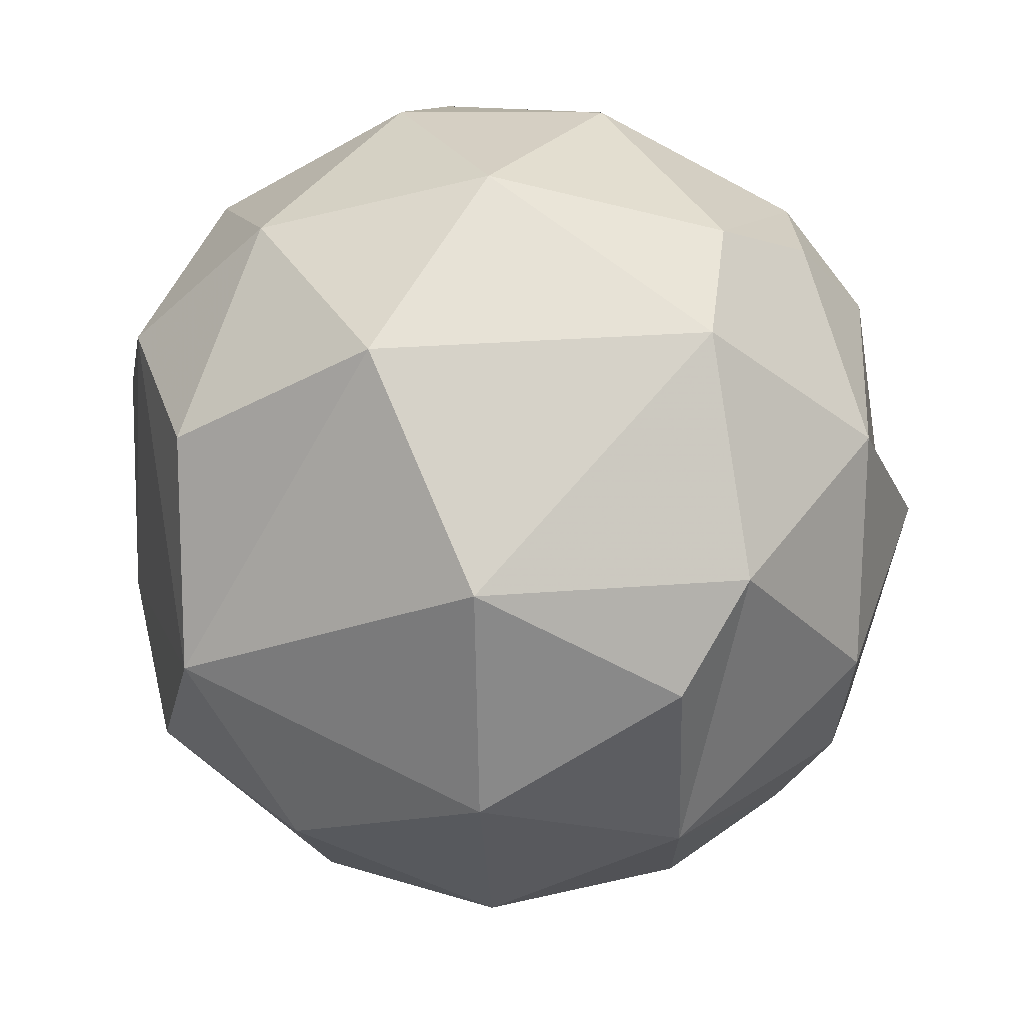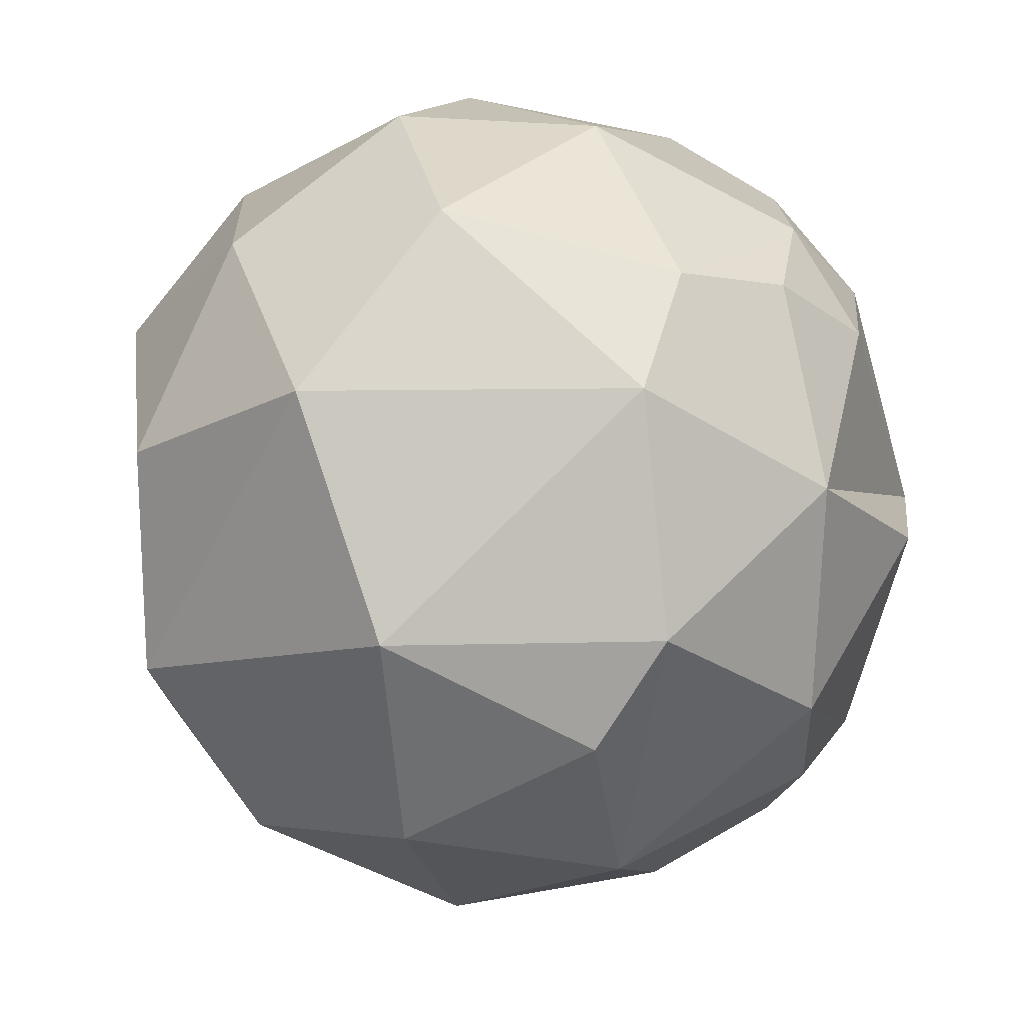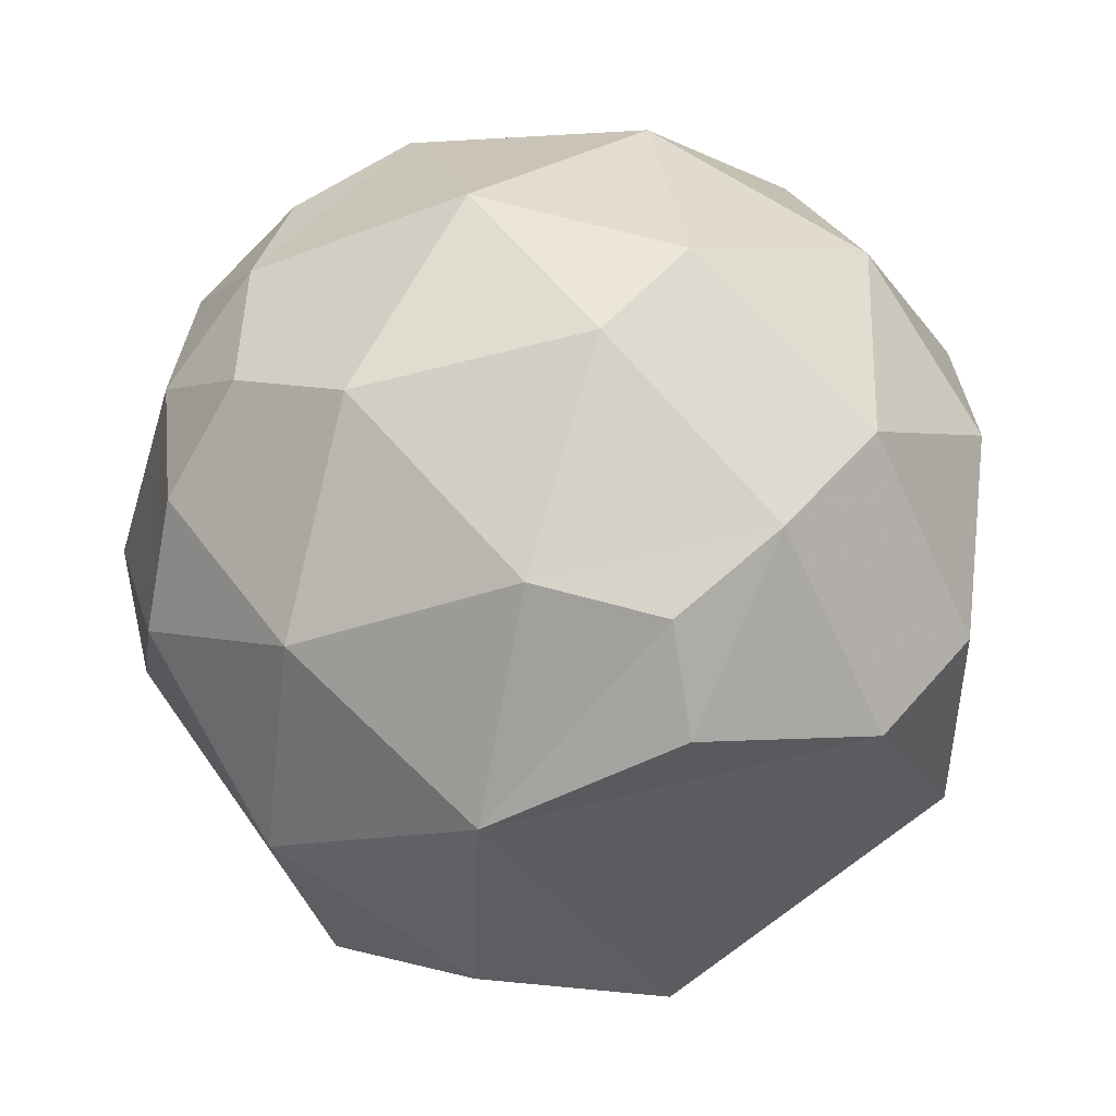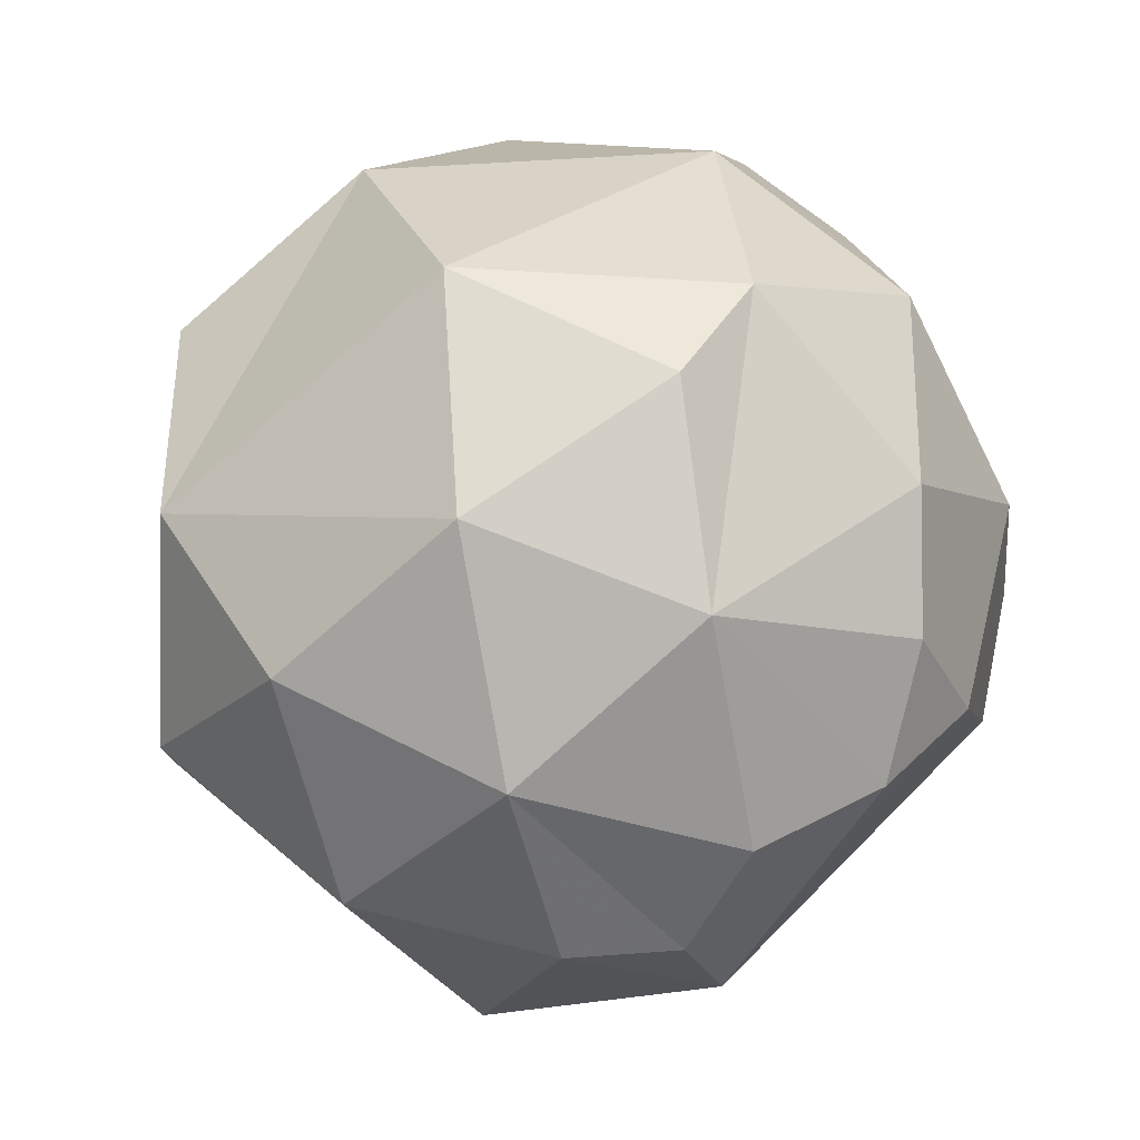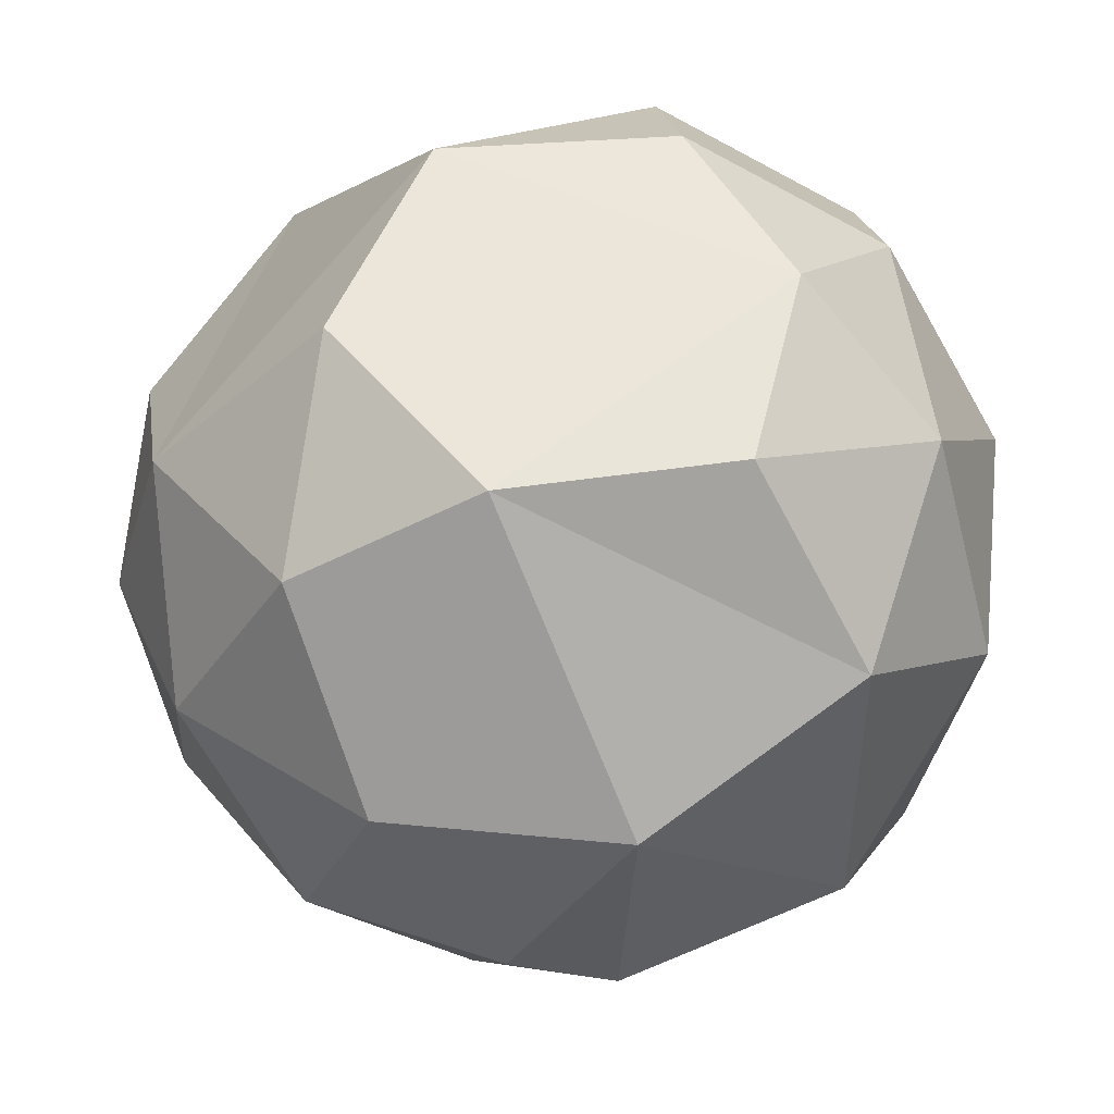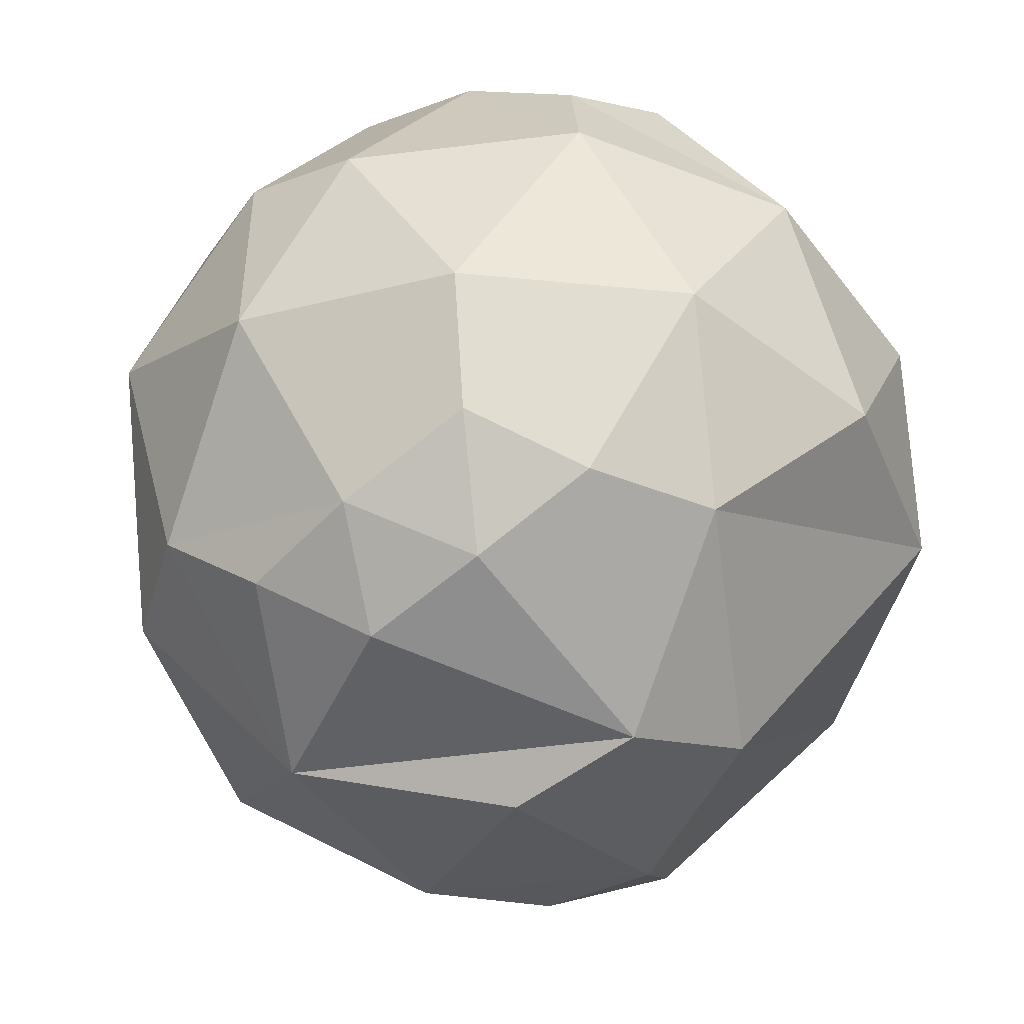
<metadata>
{"format":"obj","ext":"obj","renderer":"f3d","projection":"perspective","resolution":1024,"background":"white","views":[{"elev":11.5,"azim":93.4,"up":"+Y"},{"elev":18.8,"azim":105.5,"up":"+Y"},{"elev":48.6,"azim":-70.0,"up":"+Y"},{"elev":-38.4,"azim":103.5,"up":"+Y"},{"elev":38.0,"azim":81.4,"up":"+Z"},{"elev":-47.0,"azim":-145.5,"up":"+Z"}]}
</metadata>
<code>
v 0 -1 0
v 0.2764 0.4472 0.8506
v -0.7236 0.4472 0.5257
v 0.6095 -0.6575 0.4429
v 0.2629 -0.5257 0.809
v 0.8506 -0.5257 0
v 0.6095 -0.6575 -0.4429
v -0.6882 -0.5257 0.5
v -0.07761 -0.9679 -0.2389
v -0.8311 -0.5023 -0.2389
v -0.02964 -0.5023 -0.8642
v 0.2629 -0.5257 -0.809
v 0.8607 -0.2512 -0.4429
v -0.1552 -0.2512 0.9554
v 0.6872 -0.2512 0.6817
v -0.9566 -0.2511 0.1476
v -0.6872 0.2512 -0.6817
v -0.436 -0.2512 -0.8642
v -0.9511 0 -0.309
v 0.436 0.2512 -0.8642
v 0 0 -1
v 0.8311 0.5023 0.2389
v -0.8127 0.5023 -0.2952
v -0.5319 0.5023 -0.6817
v -0.2629 0.5257 -0.809
v 0.02964 0.5023 -0.8642
v 0.6882 0.5257 -0.5
v 0.07761 0.9679 0.2389
v 0.5257 0.8507 0
v -0.2032 0.9679 0.1476
v -0.6095 0.6575 0.4429
v -0.4253 0.8507 -0.309
v 0.07761 0.9679 -0.2389
v 0.2328 0.6575 -0.7166
v 0.4472 0.7236 -0.5257
v -0.05279 0.7236 -0.6882
v -0.3618 0.7236 -0.5878
v -0.6708 0.7236 0.1625
v -0.3618 0.7236 0.5878
v -0.05279 0.7236 0.6882
v 0.4472 0.7236 0.5257
v 0.809 0 -0.5878
v -0.309 -0 -0.9511
v -0.9472 0.2764 0.1625
v -0.4472 0.2764 0.8506
v -0.1382 0.2764 0.9511
v 0.6708 0.2764 0.6882
v 0.4472 -0.2764 -0.8506
v 1 0 0
v 0.1382 -0.8944 -0.4253
v 0.05279 -0.7236 -0.6882
v -0.3618 -0.8944 -0.2629
v -0.3618 -0.8944 0.2629
v 0.4472 -0.8944 1e-06
v 0.1382 -0.8944 0.4253
f 9 1 52
f 1 9 54
f 31 3 39
f 26 34 20
f 35 34 36
f 27 35 29
f 35 27 20
f 34 35 20
f 36 37 32
f 32 37 24
f 34 26 36
f 26 25 36
f 36 25 37
f 25 24 37
f 38 31 39
f 31 38 44
f 3 31 44
f 30 28 33
f 28 30 40
f 39 40 30
f 40 39 45
f 13 42 49
f 42 13 7
f 43 21 18
f 25 26 43
f 21 43 20
f 24 25 17
f 43 18 17
f 24 17 23
f 46 45 14
f 45 46 40
f 12 48 7
f 48 12 11
f 50 51 7
f 51 12 7
f 51 11 12
f 9 50 54
f 50 9 52
f 51 50 52
f 11 51 18
f 8 53 55
f 53 8 52
f 55 53 1
f 14 5 15
f 5 14 55
f 8 16 10
f 16 8 44
f 10 16 19
f 53 52 1
f 55 1 54
f 55 54 4
f 5 55 4
f 5 4 15
f 46 14 2
f 45 3 44
f 3 45 39
f 16 44 19
f 19 44 23
f 10 19 17
f 54 50 7
f 54 7 6
f 4 54 6
f 4 6 15
f 15 47 2
f 47 15 22
f 2 47 41
f 46 2 40
f 40 2 41
f 38 39 30
f 38 30 32
f 44 38 23
f 23 38 32
f 19 23 17
f 43 17 25
f 11 18 21
f 11 21 48
f 6 7 13
f 6 13 49
f 6 49 15
f 47 22 41
f 41 22 29
f 40 41 28
f 28 41 29
f 32 30 33
f 32 33 36
f 23 32 24
f 48 21 20
f 48 20 42
f 28 29 33
f 33 29 35
f 36 33 35
f 42 20 27
f 42 27 49
f 48 42 7
f 49 27 22
f 22 27 29
f 49 22 15
f 51 52 18
f 18 52 10
f 15 2 14
f 10 52 8
f 18 10 17
f 20 43 26
f 14 45 8
f 55 14 8
f 44 8 45

</code>
